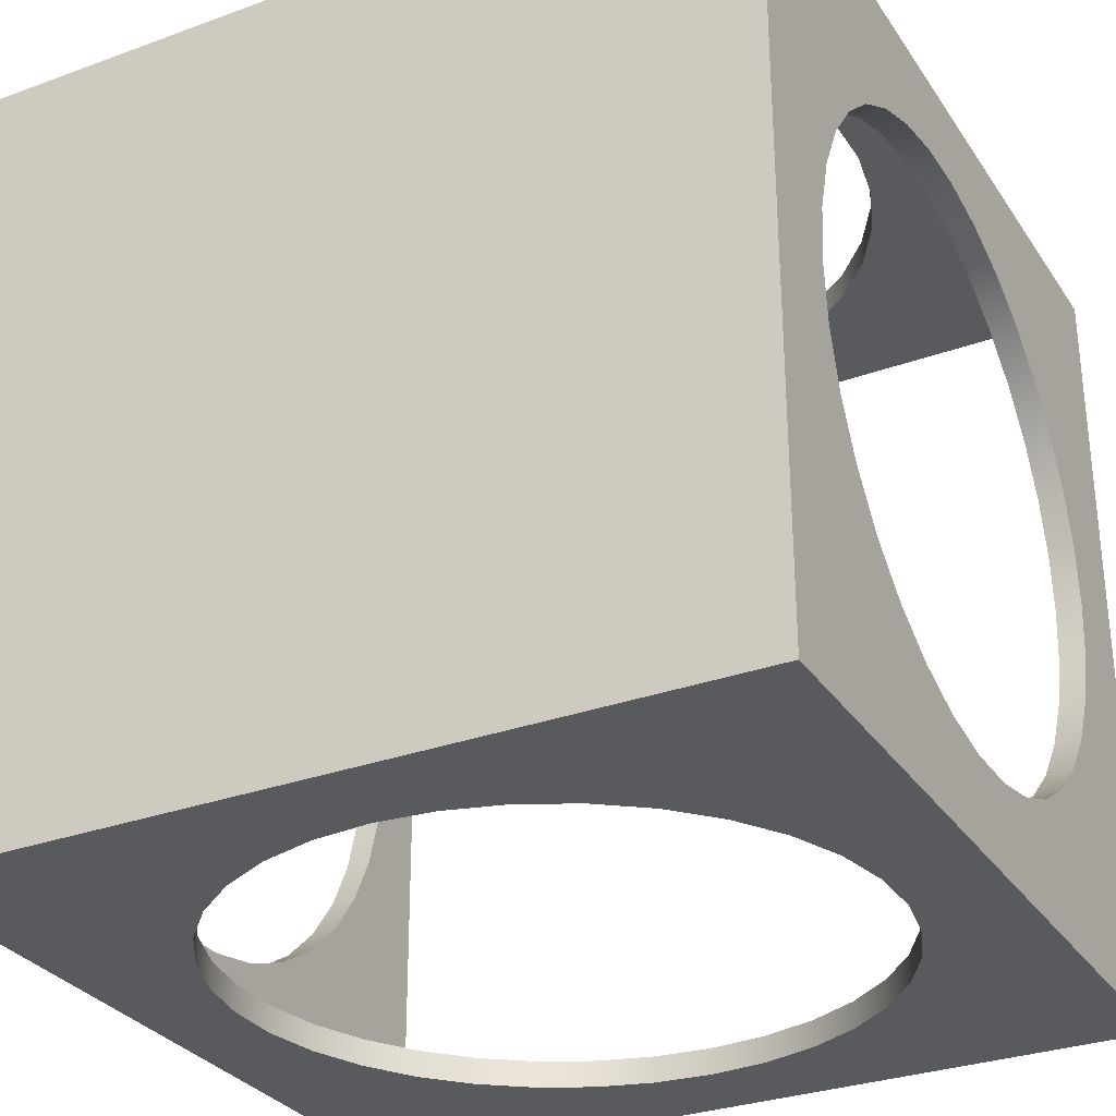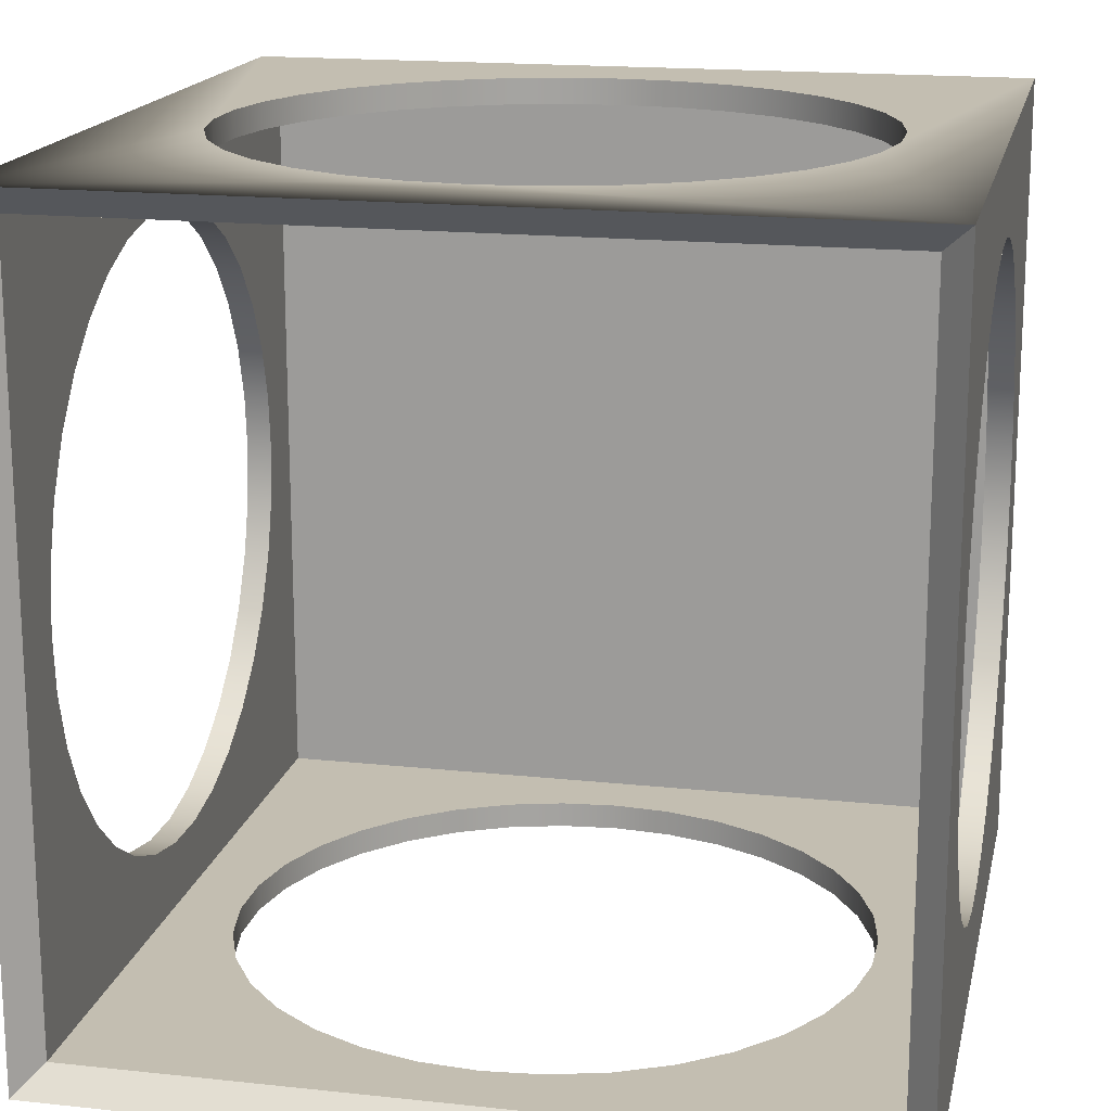
<metadata>
{"format":"obj","ext":"obj","renderer":"f3d","projection":"perspective","resolution":1024,"background":"white","views":[{"elev":-30.5,"azim":27.8,"up":"+Y"},{"elev":17.2,"azim":-167.9,"up":"+Y"}]}
</metadata>
<code>
o Fp430_Cube_1283Fp430_Cube_1283_0_GeomSubset_0
v 0.2725 0.2724 0.245
v 0.2725 -0.2726 0.2448
v 0.2725 -7.3e-05 0.1841
v 0.2725 0.03884 0.1806
v 0.2725 0.07644 0.1699
v 0.2725 0.1114 0.1525
v 0.2725 0.1426 0.1289
v 0.2725 0.169 0.1
v 0.2725 0.1896 0.06682
v 0.2725 0.2037 0.03038
v 0.2725 0.2109 -0.008034
v 0.2725 0.2109 -0.04712
v 0.2725 0.2726 -0.3001
v 0.2725 0.2037 -0.08554
v 0.2725 0.1896 -0.122
v 0.2725 0.1691 -0.1552
v 0.2725 0.1427 -0.1841
v 0.2725 0.1116 -0.2077
v 0.2725 0.07658 -0.2251
v 0.2725 0.03899 -0.2358
v 0.2725 7.3e-05 -0.2394
v 0.2725 -0.03884 -0.2358
v 0.2725 -0.2724 -0.3003
v 0.2725 -0.07644 -0.2252
v 0.2725 -0.1114 -0.2078
v 0.2725 -0.1426 -0.1842
v 0.2725 -0.169 -0.1553
v 0.2725 -0.1896 -0.1221
v 0.2725 -0.2037 -0.08568
v 0.2725 -0.2109 -0.04726
v 0.2725 -0.2109 -0.00818
v 0.2725 -0.2037 0.03024
v 0.2725 -0.1896 0.06669
v 0.2725 -0.1691 0.09993
v 0.2725 -0.1427 0.1288
v 0.2725 -0.1116 0.1524
v 0.2725 -0.07658 0.1698
v 0.2725 -0.03899 0.1805
v 0 -0.2724 -0.2395
v -0.2725 -0.2724 -0.3003
v 0.03892 -0.2725 -0.2359
v 0.07651 -0.2725 -0.2252
v 0.1115 -0.2725 -0.2078
v 0.1427 -0.2725 -0.1843
v 0.169 -0.2725 -0.1554
v 0.1896 -0.2725 -0.1221
v 0.2037 -0.2725 -0.0857
v 0.2109 -0.2725 -0.04729
v 0.2109 -0.2725 -0.008201
v 0.2037 -0.2725 0.03022
v 0.1896 -0.2726 0.06666
v 0.169 -0.2726 0.09989
v 0.1427 -0.2726 0.1288
v 0.1115 -0.2726 0.1523
v 0.07651 -0.2726 0.1697
v 0.03892 -0.2726 0.1804
v -0.2725 -0.2726 0.2448
v 0 -0.2726 0.184
v -0.03892 -0.2726 0.1804
v -0.07651 -0.2726 0.1697
v -0.1115 -0.2726 0.1523
v -0.1427 -0.2726 0.1288
v -0.169 -0.2726 0.09989
v -0.1896 -0.2726 0.06666
v -0.2037 -0.2725 0.03022
v -0.2109 -0.2725 -0.008201
v -0.2109 -0.2725 -0.04729
v -0.2037 -0.2725 -0.0857
v -0.1896 -0.2725 -0.1221
v -0.169 -0.2725 -0.1554
v -0.1427 -0.2725 -0.1843
v -0.1115 -0.2725 -0.2078
v -0.07651 -0.2725 -0.2252
v -0.03892 -0.2725 -0.2359
v -0.2725 0.2724 0.245
v -0.2725 0.2726 -0.3001
v -0.2037 0.2725 -0.08551
v -0.1896 0.2726 -0.122
v -0.169 0.2726 -0.1552
v -0.1427 0.2726 -0.1841
v -0.1115 0.2726 -0.2076
v -0.07651 0.2726 -0.225
v -0.03892 0.2726 -0.2357
v 0 0.2726 -0.2393
v -0.2109 0.2725 -0.0471
v -0.2109 0.2725 -0.008013
v -0.2037 0.2725 0.03041
v -0.1896 0.2725 0.06685
v -0.169 0.2725 0.1001
v -0.1427 0.2725 0.129
v -0.1115 0.2725 0.1525
v -0.07651 0.2725 0.1699
v -0.03892 0.2725 0.1806
v 0 0.2724 0.1842
v 0.03892 0.2725 0.1806
v 0.07651 0.2725 0.1699
v 0.1115 0.2725 0.1525
v 0.1427 0.2725 0.129
v 0.169 0.2725 0.1001
v 0.1896 0.2725 0.06685
v 0.2037 0.2725 0.03041
v 0.2109 0.2725 -0.008013
v 0.2109 0.2725 -0.0471
v 0.2037 0.2725 -0.08551
v 0.1896 0.2726 -0.122
v 0.169 0.2726 -0.1552
v 0.1427 0.2726 -0.1841
v 0.1115 0.2726 -0.2076
v 0.07651 0.2726 -0.225
v 0.03892 0.2726 -0.2357
v -0.2725 -0.2037 -0.08568
v -0.2725 -0.1896 -0.1221
v -0.2725 -0.169 -0.1553
v -0.2725 -0.1426 -0.1842
v -0.2725 -0.1114 -0.2078
v -0.2725 -0.07644 -0.2252
v -0.2725 -0.03884 -0.2358
v -0.2725 -0.2109 -0.04726
v -0.2725 7.3e-05 -0.2394
v -0.2725 -0.2109 -0.00818
v -0.2725 -0.2037 0.03024
v -0.2725 -0.1896 0.06669
v -0.2725 -0.1691 0.09993
v -0.2725 -0.1427 0.1288
v -0.2725 -0.1116 0.1524
v -0.2725 -0.07658 0.1698
v -0.2725 -0.03899 0.1805
v -0.2725 0.03899 -0.2358
v -0.2725 0.07658 -0.2251
v -0.2725 0.1116 -0.2077
v -0.2725 0.1427 -0.1841
v -0.2725 0.1691 -0.1552
v -0.2725 0.1896 -0.122
v -0.2725 0.2037 -0.08554
v -0.2725 0.2109 -0.04712
v -0.2725 0.2109 -0.008034
v -0.2725 -7.3e-05 0.1841
v -0.2725 0.03884 0.1806
v -0.2725 0.07644 0.1699
v -0.2725 0.1114 0.1525
v -0.2725 0.1426 0.1289
v -0.2725 0.169 0.1
v -0.2725 0.1896 0.06682
v -0.2725 0.2037 0.03038
v 0.2548 -0.2547 -0.2825
v 0.2548 -0.2549 0.2271
v 0.2548 -0.2109 -0.04726
v 0.2548 -0.2037 -0.08568
v 0.2548 -0.1896 -0.1221
v 0.2548 -0.169 -0.1553
v 0.2548 -0.1426 -0.1842
v 0.2548 -0.1114 -0.2078
v 0.2548 -0.07644 -0.2252
v 0.2548 -0.03884 -0.2358
v 0.2548 0.2549 -0.2824
v 0.2548 7.3e-05 -0.2394
v 0.2548 -0.2109 -0.00818
v 0.2548 -0.2037 0.03024
v 0.2548 -0.1896 0.06669
v 0.2548 -0.1691 0.09993
v 0.2548 -0.1427 0.1288
v 0.2548 -0.1116 0.1524
v 0.2548 -0.07658 0.1698
v 0.2548 -0.03899 0.1805
v 0.2548 0.2547 0.2272
v 0.2548 0.03899 -0.2358
v 0.2548 0.07658 -0.2251
v 0.2548 0.1116 -0.2077
v 0.2548 0.1427 -0.1841
v 0.2548 0.1691 -0.1552
v 0.2548 0.1896 -0.122
v 0.2548 0.2037 -0.08554
v 0.2548 0.2109 -0.04712
v 0.2548 0.2109 -0.008034
v 0.2548 -7.3e-05 0.1841
v 0.2548 0.03884 0.1806
v 0.2548 0.07644 0.1699
v 0.2548 0.1114 0.1525
v 0.2548 0.1426 0.1289
v 0.2548 0.169 0.1
v 0.2548 0.1896 0.06682
v 0.2548 0.2037 0.03038
v -0.2548 -0.2549 0.2271
v -0.2548 0.2547 0.2272
v 0 -0.2547 -0.2395
v -0.2548 -0.2547 -0.2825
v -0.03892 -0.2547 -0.2359
v -0.07651 -0.2547 -0.2252
v -0.1115 -0.2547 -0.2078
v -0.1427 -0.2548 -0.1843
v -0.169 -0.2548 -0.1554
v -0.1896 -0.2548 -0.1221
v -0.2037 -0.2548 -0.0857
v -0.2109 -0.2548 -0.04728
v -0.2109 -0.2548 -0.008195
v -0.2037 -0.2548 0.03022
v -0.1896 -0.2548 0.06667
v -0.169 -0.2549 0.0999
v -0.1427 -0.2549 0.1288
v -0.1115 -0.2549 0.1523
v -0.07651 -0.2549 0.1698
v -0.03892 -0.2549 0.1804
v 0 -0.2549 0.1841
v 0.03892 -0.2549 0.1804
v 0.07651 -0.2549 0.1698
v 0.1115 -0.2549 0.1523
v 0.1427 -0.2549 0.1288
v 0.169 -0.2549 0.0999
v 0.1896 -0.2548 0.06667
v 0.2037 -0.2548 0.03022
v 0.2109 -0.2548 -0.008195
v 0.2109 -0.2548 -0.04728
v 0.2037 -0.2548 -0.0857
v 0.1896 -0.2548 -0.1221
v 0.169 -0.2548 -0.1554
v 0.1427 -0.2548 -0.1843
v 0.1115 -0.2547 -0.2078
v 0.07651 -0.2547 -0.2252
v 0.03892 -0.2547 -0.2359
v 0.2109 0.2548 -0.0471
v 0.2037 0.2548 -0.08552
v 0.1896 0.2548 -0.122
v 0.169 0.2549 -0.1552
v 0.1427 0.2549 -0.1841
v 0.1115 0.2549 -0.2076
v 0.07651 0.2549 -0.2251
v 0.03892 0.2549 -0.2357
v 0 0.2549 -0.2394
v 0.2109 0.2548 -0.008019
v 0.2037 0.2548 0.0304
v 0.1896 0.2548 0.06684
v 0.169 0.2548 0.1001
v 0.1427 0.2548 0.129
v 0.1115 0.2547 0.1525
v 0.07651 0.2547 0.1699
v 0.03892 0.2547 0.1806
v 0 0.2547 0.1842
v -0.03892 0.2547 0.1806
v -0.07651 0.2547 0.1699
v -0.1115 0.2547 0.1525
v -0.1427 0.2548 0.129
v -0.169 0.2548 0.1001
v -0.1896 0.2548 0.06684
v -0.2037 0.2548 0.0304
v -0.2109 0.2548 -0.008019
v -0.2109 0.2548 -0.0471
v -0.2548 0.2549 -0.2824
v -0.2037 0.2548 -0.08552
v -0.1896 0.2548 -0.122
v -0.169 0.2549 -0.1552
v -0.1427 0.2549 -0.1841
v -0.1115 0.2549 -0.2076
v -0.07651 0.2549 -0.2251
v -0.03892 0.2549 -0.2357
v -0.2548 -7.3e-05 0.1841
v -0.2548 0.03884 0.1806
v -0.2548 0.07644 0.1699
v -0.2548 0.1114 0.1525
v -0.2548 0.1426 0.1289
v -0.2548 0.169 0.1
v -0.2548 0.1896 0.06682
v -0.2548 0.2037 0.03038
v -0.2548 0.2109 -0.008034
v -0.2548 0.2109 -0.04712
v -0.2548 0.2037 -0.08554
v -0.2548 0.1896 -0.122
v -0.2548 0.1691 -0.1552
v -0.2548 0.1427 -0.1841
v -0.2548 0.1116 -0.2077
v -0.2548 0.07658 -0.2251
v -0.2548 0.03899 -0.2358
v -0.2548 7.3e-05 -0.2394
v -0.2548 -0.03884 -0.2358
v -0.2548 -0.07644 -0.2252
v -0.2548 -0.1114 -0.2078
v -0.2548 -0.1426 -0.1842
v -0.2548 -0.169 -0.1553
v -0.2548 -0.1896 -0.1221
v -0.2548 -0.2037 -0.08568
v -0.2548 -0.2109 -0.04726
v -0.2548 -0.2109 -0.00818
v -0.2548 -0.2037 0.03024
v -0.2548 -0.1896 0.06669
v -0.2548 -0.1691 0.09993
v -0.2548 -0.1427 0.1288
v -0.2548 -0.1116 0.1524
v -0.2548 -0.07658 0.1698
v -0.2548 -0.03899 0.1805
v 0.2695 -0.2449 0.2687
v 0.2664 -0.2421 0.2784
v 0.2664 -0.2651 0.2784
v 0.2695 -0.2682 0.2687
v 0.2721 -0.2473 0.2443
v 0.2721 -0.2708 0.2443
v 0.2533 -0.2521 0.2899
v 0.2533 -0.2302 0.2899
v 0.2664 0.2349 0.2785
v 0.2533 0.2233 0.2901
v 0.2721 0.2399 0.2444
v 0.2695 0.2376 0.2689
v 0.2695 0.268 0.2689
v 0.2664 0.2649 0.2785
v 0.2721 0.2706 0.2444
v 0.2533 0.2518 0.2901
v 0.2424 0.2706 0.2444
v 0.2401 0.268 0.2689
v 0.2373 0.2649 0.2785
v 0.2257 0.2518 0.2901
v -0.2265 0.2649 0.2785
v -0.2153 0.2518 0.2901
v -0.2292 0.268 0.2689
v -0.2314 0.2706 0.2444
v -0.2693 0.2706 0.2444
v -0.2667 0.268 0.2689
v -0.2636 0.2649 0.2785
v -0.2506 0.2518 0.2901
v -0.2693 0.2399 0.2444
v -0.2667 0.2376 0.2689
v -0.2636 0.2349 0.2785
v -0.2506 0.2233 0.2901
v -0.2667 -0.2449 0.2687
v -0.2636 -0.2421 0.2784
v -0.2667 -0.2682 0.2687
v -0.2636 -0.2651 0.2784
v -0.2506 -0.2302 0.2899
v -0.2506 -0.2521 0.2899
v -0.2693 -0.2708 0.2443
v -0.2693 -0.2473 0.2443
v -0.2314 -0.2708 0.2443
v -0.2292 -0.2682 0.2687
v -0.2265 -0.2651 0.2784
v -0.2153 -0.2521 0.2899
v 0.2373 -0.2651 0.2784
v 0.2257 -0.2521 0.2899
v 0.2401 -0.2682 0.2687
v 0.2424 -0.2708 0.2443
v -0.1935 -0.2267 0.2976
v -0.2252 -0.2267 0.2976
v -0.1788 -0.1803 0.3034
v -0.1536 -0.1803 0.3034
v 0.2031 -0.2267 0.2976
v 0.1618 -0.1803 0.3034
v 0.2279 -0.2267 0.2976
v 0.1816 -0.1803 0.3034
v 0.2279 -0.207 0.2976
v 0.1816 -0.1646 0.3034
v -0.1536 -0.1646 0.3034
v -0.1788 -0.1646 0.3034
v 0.1618 -0.1646 0.3034
v -0.2252 -0.207 0.2976
v 0.2279 0.2008 0.2978
v 0.1816 0.1596 0.3035
v 0.2279 0.2264 0.2978
v 0.1816 0.1801 0.3035
v 0.1618 0.1596 0.3035
v 0.1618 0.1801 0.3035
v 0.2031 0.2264 0.2978
v -0.1935 0.2264 0.2978
v -0.1536 0.1801 0.3035
v -0.1536 0.1596 0.3035
v -0.2252 0.2264 0.2978
v -0.2252 0.2008 0.2978
v -0.1788 0.1801 0.3035
v -0.1788 0.1596 0.3035
f 1 3 2
f 3 1 4
f 4 1 5
f 5 1 6
f 6 1 7
f 7 1 8
f 8 1 9
f 9 1 10
f 10 1 11
f 11 1 12
f 13 12 1
f 13 14 12
f 13 15 14
f 13 16 15
f 13 17 16
f 13 18 17
f 13 19 18
f 13 20 19
f 20 13 21
f 13 22 21
f 23 22 13
f 22 23 24
f 24 23 25
f 25 23 26
f 26 23 27
f 27 23 28
f 28 23 29
f 29 23 30
f 30 23 31
f 23 32 31
f 2 32 23
f 32 2 33
f 33 2 34
f 34 2 35
f 35 2 36
f 36 2 37
f 37 2 38
f 38 2 3
f 39 23 40
f 23 39 41
f 23 41 42
f 23 42 43
f 23 43 44
f 23 44 45
f 23 45 46
f 23 46 47
f 23 47 2
f 2 47 48
f 2 48 49
f 2 49 50
f 2 50 51
f 2 51 52
f 2 52 53
f 2 53 54
f 2 54 55
f 2 55 56
f 2 56 57
f 57 56 58
f 59 57 58
f 60 57 59
f 61 57 60
f 62 57 61
f 63 57 62
f 64 57 63
f 65 57 64
f 66 57 65
f 67 57 66
f 68 57 67
f 68 40 57
f 69 40 68
f 70 40 69
f 71 40 70
f 72 40 71
f 73 40 72
f 74 40 73
f 40 74 39
f 57 1 2
f 57 75 1
f 76 77 75
f 77 76 78
f 78 76 79
f 79 76 80
f 80 76 81
f 81 76 82
f 82 76 83
f 83 76 84
f 75 77 85
f 75 85 86
f 75 86 87
f 75 87 88
f 75 88 89
f 75 89 90
f 75 90 91
f 75 91 92
f 75 92 93
f 75 93 94
f 75 94 1
f 95 1 94
f 96 1 95
f 97 1 96
f 98 1 97
f 99 1 98
f 100 1 99
f 101 1 100
f 102 1 101
f 103 1 102
f 104 1 103
f 104 13 1
f 105 13 104
f 106 13 105
f 107 13 106
f 108 13 107
f 109 13 108
f 110 13 109
f 13 110 76
f 76 110 84
f 40 111 57
f 111 40 112
f 112 40 113
f 113 40 114
f 114 40 115
f 115 40 116
f 116 40 117
f 117 40 76
f 57 111 118
f 117 76 119
f 120 57 118
f 121 57 120
f 122 57 121
f 123 57 122
f 124 57 123
f 125 57 124
f 126 57 125
f 127 57 126
f 57 127 75
f 76 128 119
f 128 76 129
f 129 76 130
f 130 76 131
f 131 76 132
f 132 76 133
f 133 76 134
f 134 76 135
f 135 76 136
f 75 136 76
f 137 75 127
f 75 137 138
f 75 138 139
f 75 139 140
f 75 140 141
f 75 141 142
f 75 142 143
f 75 143 144
f 75 144 136
f 145 147 146
f 147 145 148
f 148 145 149
f 149 145 150
f 150 145 151
f 151 145 152
f 152 145 153
f 153 145 154
f 154 145 155
f 154 155 156
f 157 146 147
f 158 146 157
f 159 146 158
f 160 146 159
f 161 146 160
f 162 146 161
f 163 146 162
f 164 146 163
f 146 164 165
f 155 166 156
f 166 155 167
f 167 155 168
f 168 155 169
f 169 155 170
f 170 155 171
f 171 155 172
f 172 155 173
f 173 155 174
f 165 174 155
f 175 165 164
f 165 175 176
f 165 176 177
f 165 177 178
f 165 178 179
f 165 179 180
f 165 180 181
f 165 181 182
f 165 182 174
f 183 165 184
f 183 146 165
f 185 186 145
f 186 185 187
f 186 187 188
f 186 188 189
f 186 189 190
f 186 190 191
f 186 191 192
f 186 192 193
f 186 193 194
f 186 194 183
f 183 194 195
f 183 195 196
f 183 196 197
f 183 197 198
f 183 198 199
f 183 199 200
f 183 200 201
f 183 201 202
f 183 202 146
f 146 202 203
f 204 146 203
f 205 146 204
f 206 146 205
f 207 146 206
f 208 146 207
f 209 146 208
f 210 146 209
f 211 146 210
f 212 146 211
f 212 145 146
f 213 145 212
f 214 145 213
f 215 145 214
f 216 145 215
f 217 145 216
f 218 145 217
f 219 145 218
f 145 219 185
f 155 220 165
f 220 155 221
f 221 155 222
f 222 155 223
f 223 155 224
f 224 155 225
f 225 155 226
f 226 155 227
f 227 155 228
f 165 220 229
f 165 229 230
f 165 230 231
f 165 231 232
f 165 232 233
f 165 233 234
f 165 234 235
f 165 235 236
f 165 236 237
f 165 237 184
f 238 184 237
f 239 184 238
f 240 184 239
f 241 184 240
f 242 184 241
f 243 184 242
f 244 184 243
f 245 184 244
f 246 184 245
f 246 247 184
f 248 247 246
f 249 247 248
f 250 247 249
f 251 247 250
f 252 247 251
f 253 247 252
f 254 247 253
f 247 254 155
f 155 254 228
f 184 255 183
f 255 184 256
f 256 184 257
f 257 184 258
f 258 184 259
f 259 184 260
f 260 184 261
f 261 184 262
f 262 184 263
f 263 184 264
f 247 264 184
f 247 265 264
f 247 266 265
f 247 267 266
f 247 268 267
f 247 269 268
f 247 270 269
f 247 271 270
f 271 247 272
f 247 273 272
f 186 273 247
f 273 186 274
f 274 186 275
f 275 186 276
f 276 186 277
f 277 186 278
f 278 186 279
f 279 186 280
f 280 186 281
f 183 281 186
f 281 183 282
f 282 183 283
f 283 183 284
f 284 183 285
f 285 183 286
f 286 183 287
f 287 183 288
f 288 183 255
f 39 187 185
f 39 74 187
f 41 39 185
f 41 185 219
f 74 188 187
f 74 73 188
f 42 41 219
f 42 219 218
f 73 189 188
f 73 72 189
f 43 42 218
f 43 218 217
f 72 190 189
f 72 71 190
f 44 43 217
f 44 217 216
f 71 191 190
f 71 70 191
f 70 192 191
f 70 69 192
f 69 193 192
f 69 68 193
f 68 194 193
f 68 67 194
f 67 195 194
f 67 66 195
f 66 196 195
f 66 65 196
f 65 197 196
f 65 64 197
f 64 198 197
f 64 63 198
f 63 199 198
f 63 62 199
f 45 216 215
f 45 44 216
f 46 45 215
f 46 215 214
f 47 46 214
f 47 214 213
f 48 47 213
f 48 213 212
f 49 48 212
f 49 212 211
f 50 49 211
f 50 211 210
f 51 50 210
f 51 210 209
f 52 51 209
f 52 209 208
f 53 52 208
f 53 208 207
f 62 200 199
f 62 61 200
f 61 201 200
f 61 60 201
f 60 202 201
f 60 59 202
f 59 203 202
f 59 58 203
f 58 204 203
f 58 56 204
f 56 205 204
f 56 55 205
f 55 206 205
f 55 54 206
f 54 207 206
f 54 53 207
f 228 83 84
f 228 254 83
f 227 228 84
f 227 84 110
f 254 82 83
f 254 253 82
f 226 227 110
f 226 110 109
f 253 81 82
f 253 252 81
f 225 226 109
f 225 109 108
f 252 80 81
f 252 251 80
f 224 225 108
f 224 108 107
f 251 79 80
f 251 250 79
f 250 78 79
f 250 249 78
f 249 77 78
f 249 248 77
f 248 85 77
f 248 246 85
f 246 86 85
f 246 245 86
f 245 87 86
f 245 244 87
f 244 88 87
f 244 243 88
f 243 89 88
f 243 242 89
f 242 90 89
f 242 241 90
f 223 107 106
f 223 224 107
f 222 223 106
f 222 106 105
f 221 222 105
f 221 105 104
f 220 221 104
f 220 104 103
f 229 220 103
f 229 103 102
f 230 229 102
f 230 102 101
f 231 230 101
f 231 101 100
f 232 231 100
f 232 100 99
f 233 232 99
f 233 99 98
f 241 91 90
f 241 240 91
f 240 92 91
f 240 239 92
f 239 93 92
f 239 238 93
f 238 94 93
f 238 237 94
f 237 95 94
f 237 236 95
f 236 96 95
f 236 235 96
f 235 97 96
f 235 234 97
f 234 98 97
f 234 233 98
f 21 154 156
f 21 22 154
f 20 21 156
f 20 156 166
f 22 153 154
f 22 24 153
f 19 20 166
f 19 166 167
f 24 152 153
f 24 25 152
f 18 19 167
f 18 167 168
f 25 151 152
f 25 26 151
f 17 18 168
f 17 168 169
f 26 150 151
f 26 27 150
f 27 149 150
f 27 28 149
f 28 148 149
f 28 29 148
f 29 147 148
f 29 30 147
f 30 157 147
f 30 31 157
f 31 158 157
f 31 32 158
f 32 159 158
f 32 33 159
f 33 160 159
f 33 34 160
f 34 161 160
f 34 35 161
f 16 169 170
f 16 17 169
f 15 16 170
f 15 170 171
f 14 15 171
f 14 171 172
f 12 14 172
f 12 172 173
f 11 12 173
f 11 173 174
f 10 11 174
f 10 174 182
f 9 10 182
f 9 182 181
f 8 9 181
f 8 181 180
f 7 8 180
f 7 180 179
f 35 162 161
f 35 36 162
f 36 163 162
f 36 37 163
f 37 164 163
f 37 38 164
f 38 175 164
f 38 3 175
f 3 176 175
f 3 4 176
f 4 177 176
f 4 5 177
f 5 178 177
f 5 6 178
f 6 179 178
f 6 7 179
f 272 117 119
f 272 273 117
f 271 272 119
f 271 119 128
f 273 116 117
f 273 274 116
f 270 271 128
f 270 128 129
f 274 115 116
f 274 275 115
f 269 270 129
f 269 129 130
f 275 114 115
f 275 276 114
f 268 269 130
f 268 130 131
f 276 113 114
f 276 277 113
f 277 112 113
f 277 278 112
f 278 111 112
f 278 279 111
f 279 118 111
f 279 280 118
f 280 120 118
f 280 281 120
f 281 121 120
f 281 282 121
f 282 122 121
f 282 283 122
f 283 123 122
f 283 284 123
f 284 124 123
f 284 285 124
f 267 131 132
f 267 268 131
f 266 267 132
f 266 132 133
f 265 266 133
f 265 133 134
f 264 265 134
f 264 134 135
f 263 264 135
f 263 135 136
f 262 263 136
f 262 136 144
f 261 262 144
f 261 144 143
f 260 261 143
f 260 143 142
f 259 260 142
f 259 142 141
f 285 125 124
f 285 286 125
f 286 126 125
f 286 287 126
f 287 127 126
f 287 288 127
f 288 137 127
f 288 255 137
f 255 138 137
f 255 256 138
f 256 139 138
f 256 257 139
f 257 140 139
f 257 258 140
f 258 141 140
f 258 259 141
f 40 145 186
f 40 23 145
f 247 40 186
f 247 76 40
f 76 155 13
f 76 247 155
f 23 155 145
f 23 13 155

</code>
